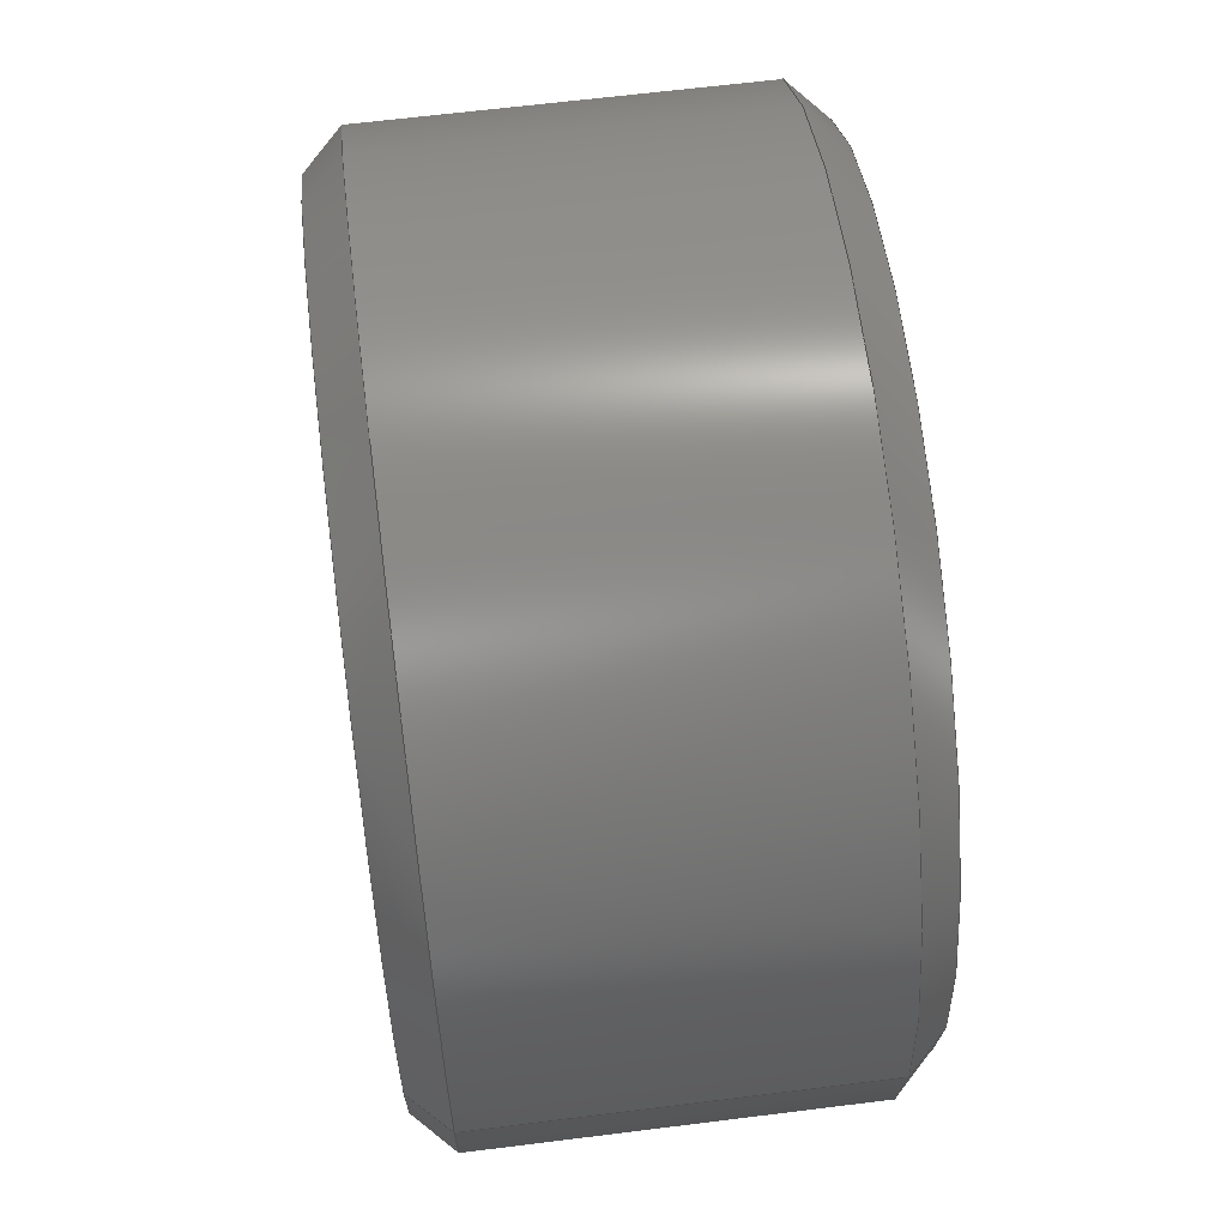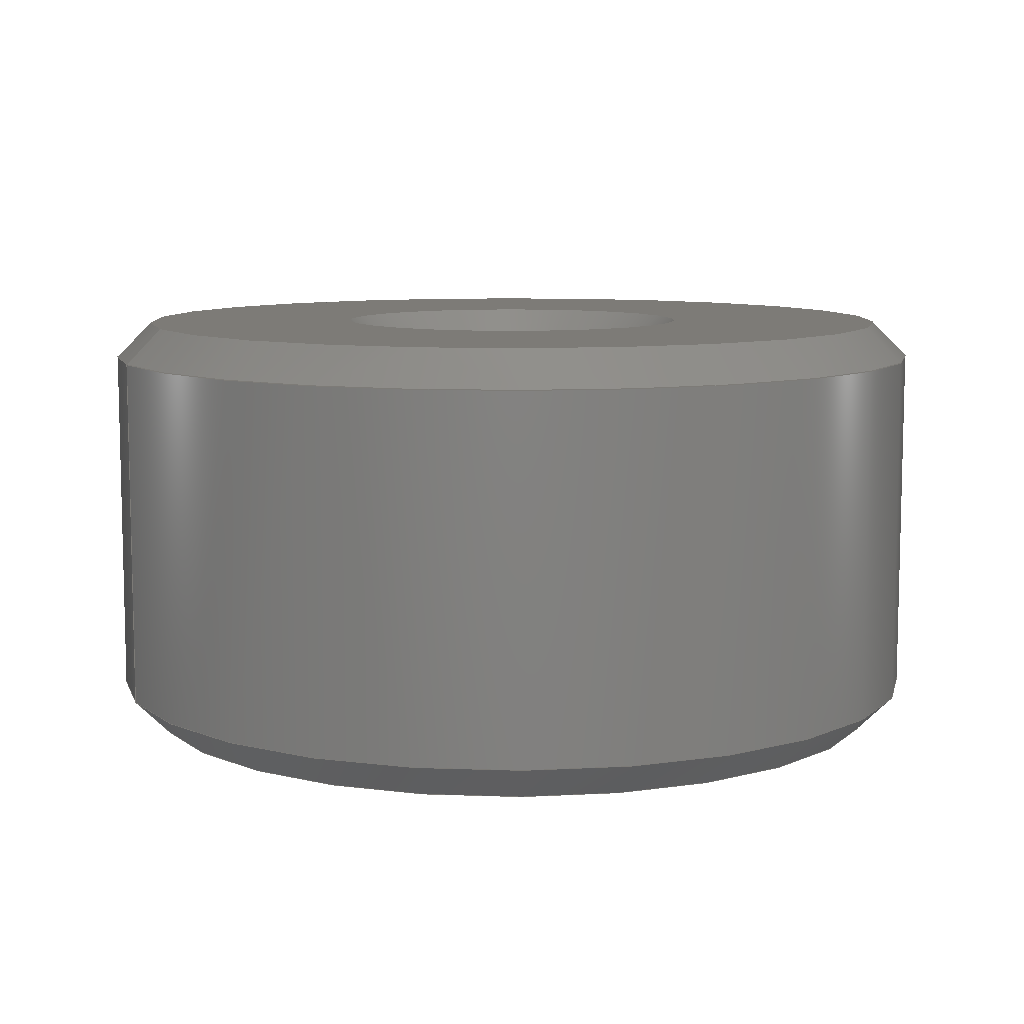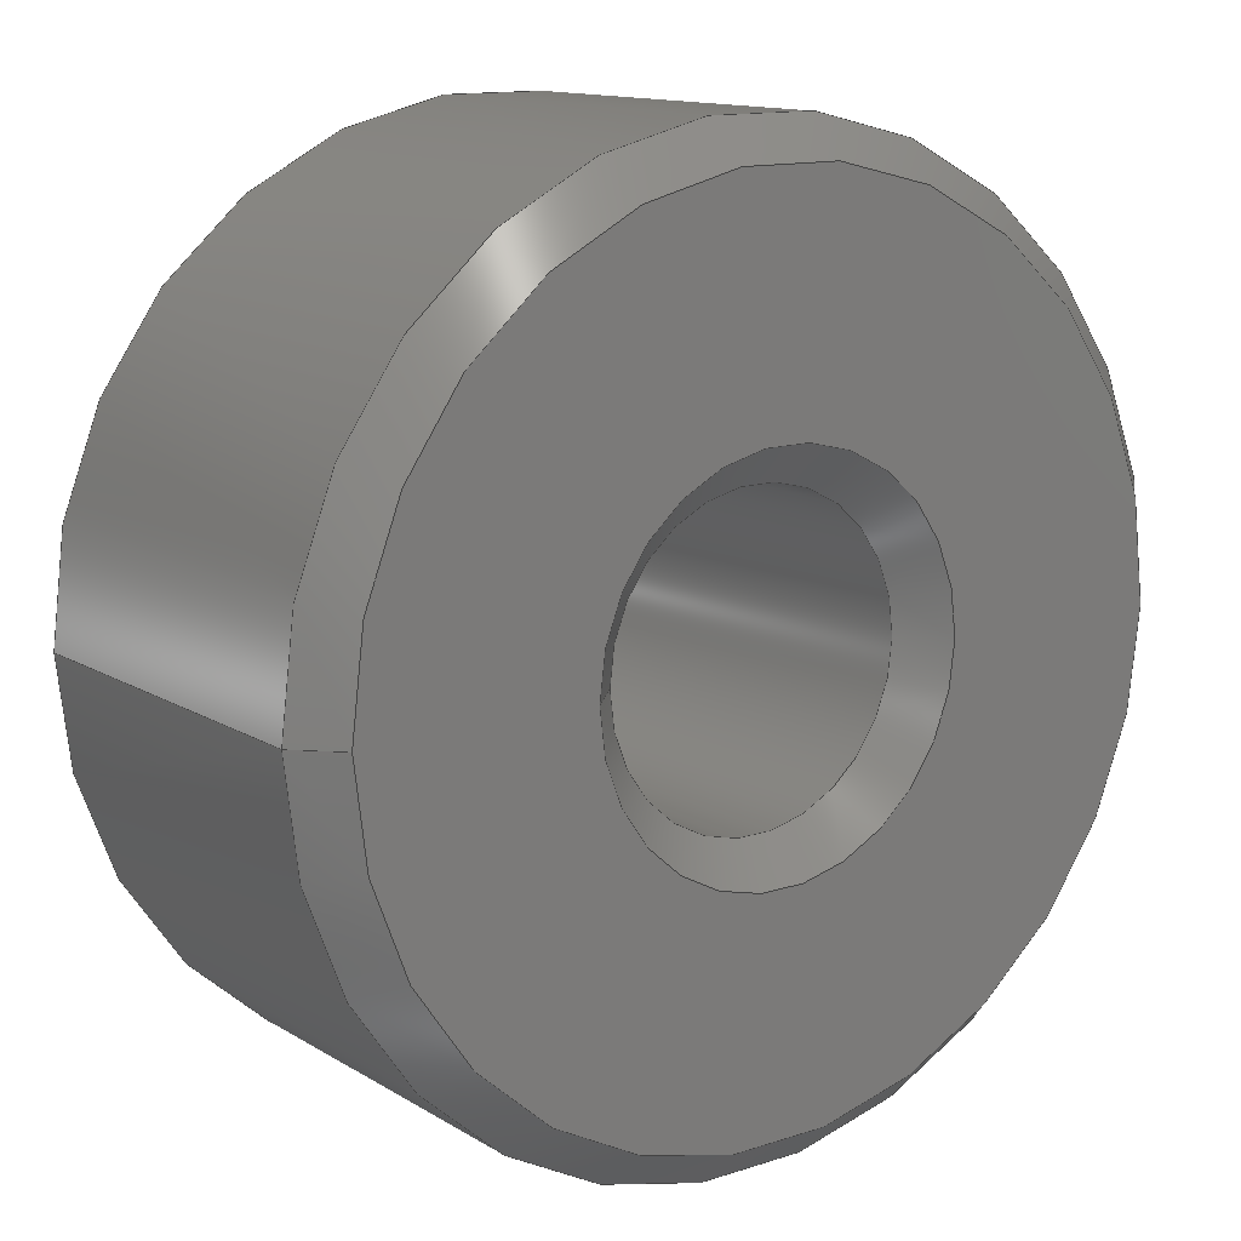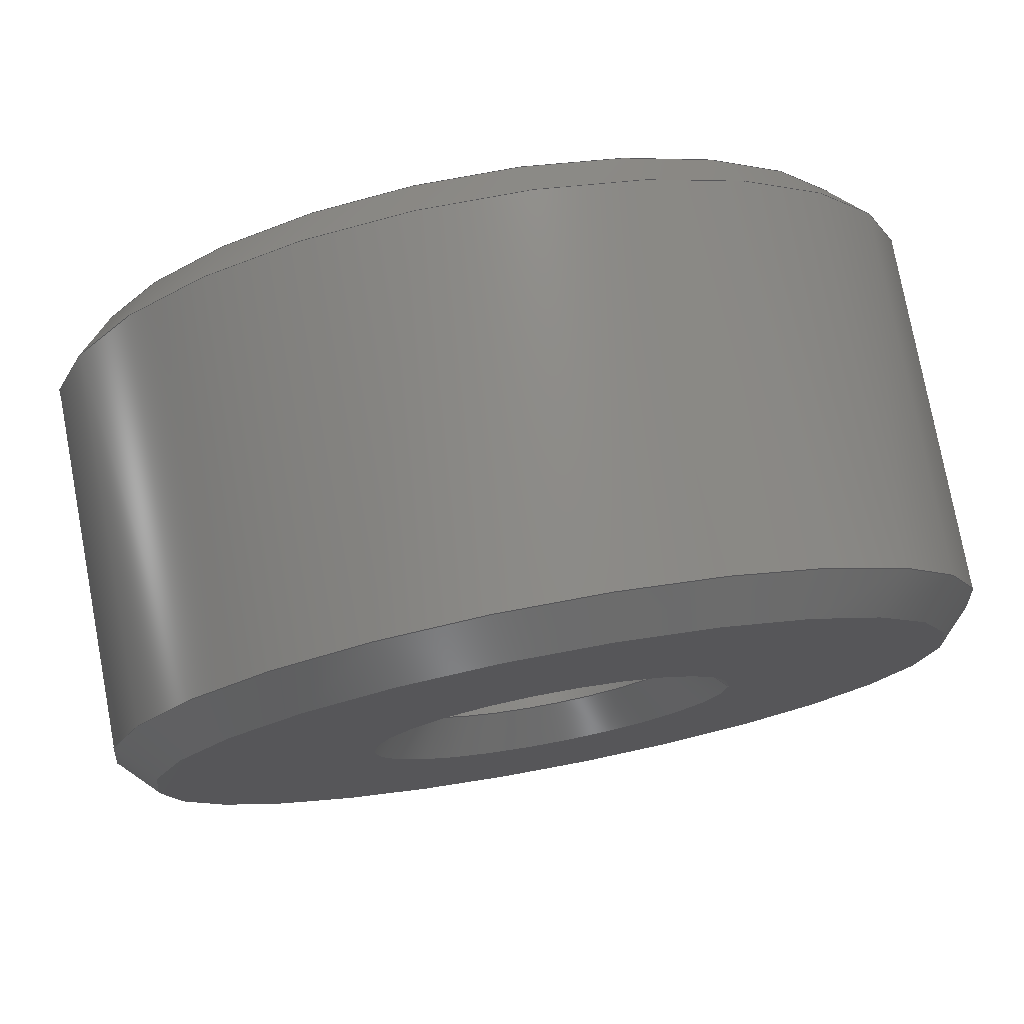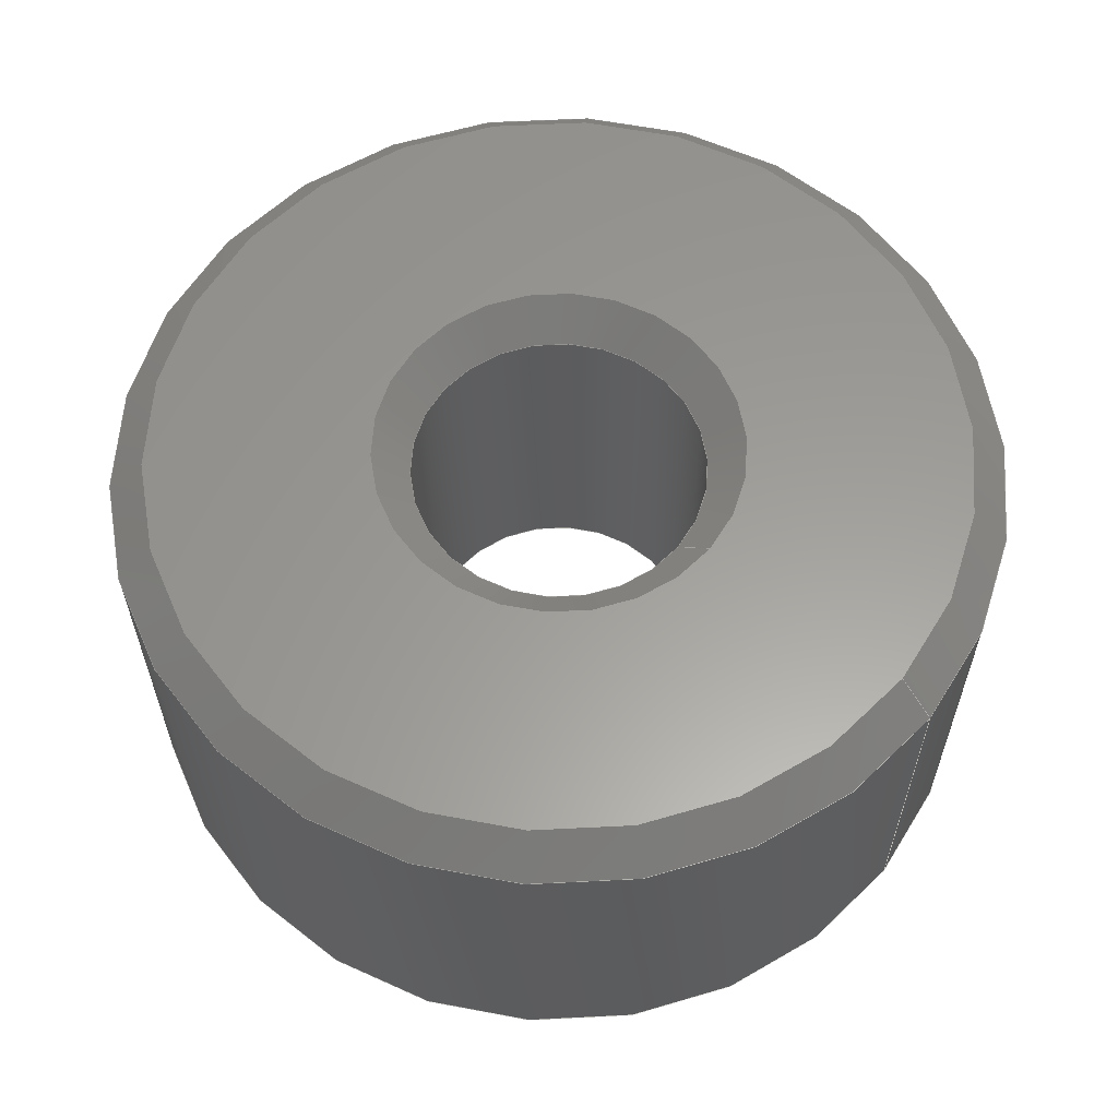
<metadata>
{"format":"step","ext":"step","renderer":"f3d","projection":"perspective","resolution":1024,"background":"white","views":[{"elev":64.0,"azim":82.8,"up":"+Y"},{"elev":8.8,"azim":157.9,"up":"+Z"},{"elev":13.1,"azim":143.4,"up":"+Y"},{"elev":77.0,"azim":-10.6,"up":"+Y"},{"elev":60.3,"azim":38.6,"up":"+Z"}]}
</metadata>
<code>
ISO-10303-21;
DATA;
#1 = FACE_OUTER_BOUND ( 'NONE', #38, .T. ) ;
#2 = CARTESIAN_POINT ( 'NONE',  ( 0, 0, 0 ) ) ;
#3 = EDGE_CURVE ( 'NONE', #138, #138, #49, .T. ) ;
#4 =( NAMED_UNIT ( * ) SI_UNIT ( $, .STERADIAN. ) SOLID_ANGLE_UNIT ( ) );
#5 = ORIENTED_EDGE ( 'NONE', *, *, #116, .F. ) ;
#6 = EDGE_LOOP ( 'NONE', ( #8 ) ) ;
#7 = AXIS2_PLACEMENT_3D ( 'NONE', #62, #146, #162 ) ;
#8 = ORIENTED_EDGE ( 'NONE', *, *, #82, .T. ) ;
#9 = FACE_BOUND ( 'NONE', #6, .T. ) ;
#10 = DIRECTION ( 'NONE',  ( 0, 0, -1 ) ) ;
#11 = DIRECTION ( 'NONE',  ( 1, 0, 0 ) ) ;
#12 = DIRECTION ( 'NONE',  ( 1, 0, 0 ) ) ;
#13 = CYLINDRICAL_SURFACE ( 'NONE', #193, 3 ) ;
#14 = CARTESIAN_POINT ( 'NONE',  ( 0, 0, 0.25 ) ) ;
#15 = CARTESIAN_POINT ( 'NONE',  ( 0, 0, 0 ) ) ;
#16 = VERTEX_POINT ( 'NONE', #185 ) ;
#17 = CIRCLE ( 'NONE', #101, 3 ) ;
#18 = FACE_BOUND ( 'NONE', #175, .T. ) ;
#19 = ADVANCED_FACE ( 'NONE', ( #9, #134 ), #46, .F. ) ;
#20 = EDGE_LOOP ( 'NONE', ( #189 ) ) ;
#21 = CIRCLE ( 'NONE', #161, 2.75 ) ;
#22 = PRODUCT_DEFINITION ( 'General', '', #110, #75 ) ;
#23 = ORIENTED_EDGE ( 'NONE', *, *, #150, .F. ) ;
#24 = DIRECTION ( 'NONE',  ( 0, 0, 1 ) ) ;
#25 = MECHANICAL_DESIGN_GEOMETRIC_PRESENTATION_REPRESENTATION (  '', ( #90 ), #32 ) ;
#26 = DIRECTION ( 'NONE',  ( 0, 0, -1 ) ) ;
#27 = DIRECTION ( 'NONE',  ( -0, -0, -1 ) ) ;
#28 = DIRECTION ( 'NONE',  ( 1, 0, 0 ) ) ;
#29 = DIRECTION ( 'NONE',  ( 1, 0, 0 ) ) ;
#30 = VERTEX_POINT ( 'NONE', #168 ) ;
#31 = DIRECTION ( 'NONE',  ( -1, 0, 0 ) ) ;
#32 =( GEOMETRIC_REPRESENTATION_CONTEXT ( 3 ) GLOBAL_UNCERTAINTY_ASSIGNED_CONTEXT ( ( #149 ) ) GLOBAL_UNIT_ASSIGNED_CONTEXT ( ( #190, #131, #147 ) ) REPRESENTATION_CONTEXT ( 'NONE', 'WORKASPACE' ) );
#33 = CIRCLE ( 'NONE', #43, 1 ) ;
#34 = FACE_BOUND ( 'NONE', #79, .T. ) ;
#35 = EDGE_CURVE ( 'NONE', #36, #36, #17, .T. ) ;
#36 = VERTEX_POINT ( 'NONE', #140 ) ;
#37 = EDGE_LOOP ( 'NONE', ( #98 ) ) ;
#38 = EDGE_LOOP ( 'NONE', ( #51 ) ) ;
#39 = ORIENTED_EDGE ( 'NONE', *, *, #112, .F. ) ;
#40 = EDGE_LOOP ( 'NONE', ( #164 ) ) ;
#41 = CARTESIAN_POINT ( 'NONE',  ( 0, 0, 2.75 ) ) ;
#42 = CLOSED_SHELL ( 'NONE', ( #198, #19, #77, #169, #173, #136, #194, #94 ) ) ;
#43 = AXIS2_PLACEMENT_3D ( 'NONE', #151, #86, #12 ) ;
#44 = CARTESIAN_POINT ( 'NONE',  ( 0, 0, 0.25 ) ) ;
#45 = CARTESIAN_POINT ( 'NONE',  ( 0, 0, 3 ) ) ;
#46 = PLANE ( 'NONE',  #119 ) ;
#47 = FACE_BOUND ( 'NONE', #174, .T. ) ;
#48 = CARTESIAN_POINT ( 'NONE',  ( 1.25, 0, 0 ) ) ;
#49 = CIRCLE ( 'NONE', #7, 1.25 ) ;
#50 = CARTESIAN_POINT ( 'NONE',  ( 1, 0, 0.25 ) ) ;
#51 = ORIENTED_EDGE ( 'NONE', *, *, #150, .T. ) ;
#52 = MANIFOLD_SOLID_BREP ( 'Chamfer1', #42 ) ;
#53 = FACE_OUTER_BOUND ( 'NONE', #97, .T. ) ;
#54 = CARTESIAN_POINT ( 'NONE',  ( 0, 0, 0 ) ) ;
#55 = DIRECTION ( 'NONE',  ( -1, 0, 0 ) ) ;
#56 = DIRECTION ( 'NONE',  ( -0, -0, -1 ) ) ;
#57 = PRODUCT_CONTEXT ( 'NONE', #135, 'mechanical' ) ;
#58 = CARTESIAN_POINT ( 'NONE',  ( 0, 0, 3 ) ) ;
#59 = AXIS2_PLACEMENT_3D ( 'NONE', #166, #88, #180 ) ;
#60 = CARTESIAN_POINT ( 'NONE',  ( 0, 0, 2.75 ) ) ;
#61 = ORIENTED_EDGE ( 'NONE', *, *, #35, .F. ) ;
#62 = CARTESIAN_POINT ( 'NONE',  ( 0, 0, 3 ) ) ;
#63 = AXIS2_PLACEMENT_3D ( 'NONE', #14, #178, #165 ) ;
#64 = EDGE_LOOP ( 'NONE', ( #127 ) ) ;
#65 = FACE_OUTER_BOUND ( 'NONE', #37, .T. ) ;
#66 = DIRECTION ( 'NONE',  ( 1, 0, -0 ) ) ;
#67 = FILL_AREA_STYLE ('',( #179 ) ) ;
#68 = CONICAL_SURFACE ( 'NONE', #125, 3, 0.7854 ) ;
#69 = CARTESIAN_POINT ( 'NONE',  ( 0, 0, 0.25 ) ) ;
#70 = SURFACE_STYLE_USAGE ( .BOTH. , #122 ) ;
#71 = APPLICATION_PROTOCOL_DEFINITION ( 'draft international standard', 'automotive_design', 1998, #135 ) ;
#72 = AXIS2_PLACEMENT_3D ( 'NONE', #60, #172, #156 ) ;
#73 = DIRECTION ( 'NONE',  ( 1, 0, 0 ) ) ;
#74 = AXIS2_PLACEMENT_3D ( 'NONE', #177, #10, #85 ) ;
#75 = PRODUCT_DEFINITION_CONTEXT ( 'detailed design', #115, 'design' ) ;
#76 = DIRECTION ( 'NONE',  ( 0, 0, 1 ) ) ;
#77 = ADVANCED_FACE ( 'NONE', ( #65, #167 ), #13, .T. ) ;
#78 = VERTEX_POINT ( 'NONE', #48 ) ;
#79 = EDGE_LOOP ( 'NONE', ( #5 ) ) ;
#80 = EDGE_LOOP ( 'NONE', ( #39 ) ) ;
#81 = CONICAL_SURFACE ( 'NONE', #72, 1, 0.7854 ) ;
#82 = EDGE_CURVE ( 'NONE', #78, #78, #191, .T. ) ;
#83 = DIRECTION ( 'NONE',  ( 1, 0, 0 ) ) ;
#84 = FACE_BOUND ( 'NONE', #80, .T. ) ;
#85 = DIRECTION ( 'NONE',  ( -1, 0, 0 ) ) ;
#86 = DIRECTION ( 'NONE',  ( 0, 0, 1 ) ) ;
#87 = PRESENTATION_LAYER_ASSIGNMENT (  '', '', ( #90 ) ) ;
#88 = DIRECTION ( 'NONE',  ( 0, 0, 1 ) ) ;
#89 = DIRECTION ( 'NONE',  ( -1, 0, 0 ) ) ;
#90 = STYLED_ITEM ( 'NONE', ( #121 ), #52 ) ;
#91 = FACE_OUTER_BOUND ( 'NONE', #64, .T. ) ;
#92 = CARTESIAN_POINT ( 'NONE',  ( 2.75, 0, 3 ) ) ;
#93 = EDGE_LOOP ( 'NONE', ( #95 ) ) ;
#94 = ADVANCED_FACE ( 'NONE', ( #117, #47 ), #157, .T. ) ;
#95 = ORIENTED_EDGE ( 'NONE', *, *, #82, .F. ) ;
#96 = AXIS2_PLACEMENT_3D ( 'NONE', #192, #56, #89 ) ;
#97 = EDGE_LOOP ( 'NONE', ( #61 ) ) ;
#98 = ORIENTED_EDGE ( 'NONE', *, *, #35, .T. ) ;
#99 = EDGE_CURVE ( 'NONE', #183, #183, #145, .T. ) ;
#100 = EDGE_LOOP ( 'NONE', ( #187 ) ) ;
#101 = AXIS2_PLACEMENT_3D ( 'NONE', #69, #195, #118 ) ;
#102 = SURFACE_STYLE_FILL_AREA ( #67 ) ;
#103 = DIRECTION ( 'NONE',  ( -0, -0, -1 ) ) ;
#104 = FACE_BOUND ( 'NONE', #40, .T. ) ;
#105 = PRODUCT_RELATED_PRODUCT_CATEGORY ( 'part', '', ( #139 ) ) ;
#106 = VERTEX_POINT ( 'NONE', #92 ) ;
#107 = ADVANCED_BREP_SHAPE_REPRESENTATION ( 'Part8', ( #52, #114 ), #199 ) ;
#108 = AXIS2_PLACEMENT_3D ( 'NONE', #41, #26, #29 ) ;
#109 = CARTESIAN_POINT ( 'NONE',  ( 3, 0, 2.75 ) ) ;
#110 = PRODUCT_DEFINITION_FORMATION_WITH_SPECIFIED_SOURCE ( 'Symmetric', '', #139, .NOT_KNOWN. ) ;
#111 = DIRECTION ( 'NONE',  ( -0, -0, -1 ) ) ;
#112 = EDGE_CURVE ( 'NONE', #16, #16, #21, .T. ) ;
#113 = EDGE_LOOP ( 'NONE', ( #186 ) ) ;
#114 = AXIS2_PLACEMENT_3D ( 'NONE', #15, #123, #73 ) ;
#115 = APPLICATION_CONTEXT ( 'automotive_design' ) ;
#116 = EDGE_CURVE ( 'NONE', #170, #170, #133, .T. ) ;
#117 = FACE_OUTER_BOUND ( 'NONE', #129, .T. ) ;
#118 = DIRECTION ( 'NONE',  ( 1, 0, 0 ) ) ;
#119 = AXIS2_PLACEMENT_3D ( 'NONE', #54, #196, #66 ) ;
#120 = FACE_OUTER_BOUND ( 'NONE', #100, .T. ) ;
#121 = PRESENTATION_STYLE_ASSIGNMENT (( #70 ) ) ;
#122 = SURFACE_SIDE_STYLE ('',( #102 ) ) ;
#123 = DIRECTION ( 'NONE',  ( 0, 0, 1 ) ) ;
#124 = DIRECTION ( 'NONE',  ( 1, 0, -0 ) ) ;
#125 = AXIS2_PLACEMENT_3D ( 'NONE', #44, #148, #11 ) ;
#126 = CARTESIAN_POINT ( 'NONE',  ( 1.25, 0, 3 ) ) ;
#127 = ORIENTED_EDGE ( 'NONE', *, *, #3, .F. ) ;
#128 = CIRCLE ( 'NONE', #184, 2.75 ) ;
#129 = EDGE_LOOP ( 'NONE', ( #144 ) ) ;
#130 = CARTESIAN_POINT ( 'NONE',  ( 0, 0, 3 ) ) ;
#131 =( NAMED_UNIT ( * ) PLANE_ANGLE_UNIT ( ) SI_UNIT ( $, .RADIAN. ) );
#132 = FACE_OUTER_BOUND ( 'NONE', #20, .T. ) ;
#133 = CIRCLE ( 'NONE', #63, 1 ) ;
#134 = FACE_OUTER_BOUND ( 'NONE', #113, .T. ) ;
#135 = APPLICATION_CONTEXT ( 'automotive_design' ) ;
#136 = ADVANCED_FACE ( 'NONE', ( #84, #53 ), #68, .T. ) ;
#137 = PRODUCT_DEFINITION_SHAPE ( 'NONE', 'NONE',  #22 ) ;
#138 = VERTEX_POINT ( 'NONE', #126 ) ;
#139 = PRODUCT ( 'Part8', 'Part8', '', ( #57 ) ) ;
#140 = CARTESIAN_POINT ( 'NONE',  ( 3, 0, 0.25 ) ) ;
#141 =( NAMED_UNIT ( * ) PLANE_ANGLE_UNIT ( ) SI_UNIT ( $, .RADIAN. ) );
#142 = ORIENTED_EDGE ( 'NONE', *, *, #99, .T. ) ;
#143 = COLOUR_RGB ( '',0.7922, 0.8196, 0.9333 ) ;
#144 = ORIENTED_EDGE ( 'NONE', *, *, #99, .F. ) ;
#145 = CIRCLE ( 'NONE', #108, 3 ) ;
#146 = DIRECTION ( 'NONE',  ( -0, -0, -1 ) ) ;
#147 =( NAMED_UNIT ( * ) SI_UNIT ( $, .STERADIAN. ) SOLID_ANGLE_UNIT ( ) );
#148 = DIRECTION ( 'NONE',  ( -0, -0, 1 ) ) ;
#149 = UNCERTAINTY_MEASURE_WITH_UNIT (LENGTH_MEASURE( 1e-05 ), #190, 'distance_accuracy_value', 'NONE');
#150 = EDGE_CURVE ( 'NONE', #106, #106, #128, .T. ) ;
#151 = CARTESIAN_POINT ( 'NONE',  ( 0, 0, 2.75 ) ) ;
#152 = CYLINDRICAL_SURFACE ( 'NONE', #96, 1 ) ;
#153 = AXIS2_PLACEMENT_3D ( 'NONE', #58, #76, #124 ) ;
#154 = CARTESIAN_POINT ( 'NONE',  ( 0, 0, 0 ) ) ;
#155 = UNCERTAINTY_MEASURE_WITH_UNIT (LENGTH_MEASURE( 1e-05 ), #182, 'distance_accuracy_value', 'NONE');
#156 = DIRECTION ( 'NONE',  ( 1, 0, 0 ) ) ;
#157 = CONICAL_SURFACE ( 'NONE', #74, 2.75, 0.7854 ) ;
#158 = PLANE ( 'NONE',  #153 ) ;
#159 = EDGE_CURVE ( 'NONE', #30, #30, #33, .T. ) ;
#160 = FACE_OUTER_BOUND ( 'NONE', #93, .T. ) ;
#161 = AXIS2_PLACEMENT_3D ( 'NONE', #154, #103, #28 ) ;
#162 = DIRECTION ( 'NONE',  ( 1, 0, 0 ) ) ;
#163 = AXIS2_PLACEMENT_3D ( 'NONE', #2, #111, #31 ) ;
#164 = ORIENTED_EDGE ( 'NONE', *, *, #3, .T. ) ;
#165 = DIRECTION ( 'NONE',  ( 1, 0, 0 ) ) ;
#166 = CARTESIAN_POINT ( 'NONE',  ( 0, 0, 0 ) ) ;
#167 = FACE_OUTER_BOUND ( 'NONE', #188, .T. ) ;
#168 = CARTESIAN_POINT ( 'NONE',  ( 1, 0, 2.75 ) ) ;
#169 = ADVANCED_FACE ( 'NONE', ( #120, #132 ), #152, .F. ) ;
#170 = VERTEX_POINT ( 'NONE', #50 ) ;
#171 = CONICAL_SURFACE ( 'NONE', #163, 1.25, 0.7854 ) ;
#172 = DIRECTION ( 'NONE',  ( 0, 0, 1 ) ) ;
#173 = ADVANCED_FACE ( 'NONE', ( #34, #160 ), #171, .F. ) ;
#174 = EDGE_LOOP ( 'NONE', ( #23 ) ) ;
#175 = EDGE_LOOP ( 'NONE', ( #176 ) ) ;
#176 = ORIENTED_EDGE ( 'NONE', *, *, #159, .F. ) ;
#177 = CARTESIAN_POINT ( 'NONE',  ( 0, 0, 3 ) ) ;
#178 = DIRECTION ( 'NONE',  ( -0, -0, -1 ) ) ;
#179 = FILL_AREA_STYLE_COLOUR ( '', #143 ) ;
#180 = DIRECTION ( 'NONE',  ( 1, 0, 0 ) ) ;
#181 = SHAPE_DEFINITION_REPRESENTATION ( #137, #107 ) ;
#182 =( LENGTH_UNIT ( ) NAMED_UNIT ( * ) SI_UNIT ( .MILLI., .METRE. ) );
#183 = VERTEX_POINT ( 'NONE', #109 ) ;
#184 = AXIS2_PLACEMENT_3D ( 'NONE', #130, #24, #83 ) ;
#185 = CARTESIAN_POINT ( 'NONE',  ( 2.75, 0, 0 ) ) ;
#186 = ORIENTED_EDGE ( 'NONE', *, *, #112, .T. ) ;
#187 = ORIENTED_EDGE ( 'NONE', *, *, #116, .T. ) ;
#188 = EDGE_LOOP ( 'NONE', ( #142 ) ) ;
#189 = ORIENTED_EDGE ( 'NONE', *, *, #159, .T. ) ;
#190 =( LENGTH_UNIT ( ) NAMED_UNIT ( * ) SI_UNIT ( .MILLI., .METRE. ) );
#191 = CIRCLE ( 'NONE', #59, 1.25 ) ;
#192 = CARTESIAN_POINT ( 'NONE',  ( 0, 0, 3 ) ) ;
#193 = AXIS2_PLACEMENT_3D ( 'NONE', #45, #27, #55 ) ;
#194 = ADVANCED_FACE ( 'NONE', ( #91, #18 ), #81, .F. ) ;
#195 = DIRECTION ( 'NONE',  ( -0, -0, 1 ) ) ;
#196 = DIRECTION ( 'NONE',  ( 0, 0, 1 ) ) ;
#197 = APPLICATION_PROTOCOL_DEFINITION ( 'draft international standard', 'automotive_design', 1998, #115 ) ;
#198 = ADVANCED_FACE ( 'NONE', ( #104, #1 ), #158, .T. ) ;
#199 =( GEOMETRIC_REPRESENTATION_CONTEXT ( 3 ) GLOBAL_UNCERTAINTY_ASSIGNED_CONTEXT ( ( #155 ) ) GLOBAL_UNIT_ASSIGNED_CONTEXT ( ( #182, #141, #4 ) ) REPRESENTATION_CONTEXT ( 'NONE', 'WORKASPACE' ) );
ENDSEC;
END-ISO-10303-21;

</code>
